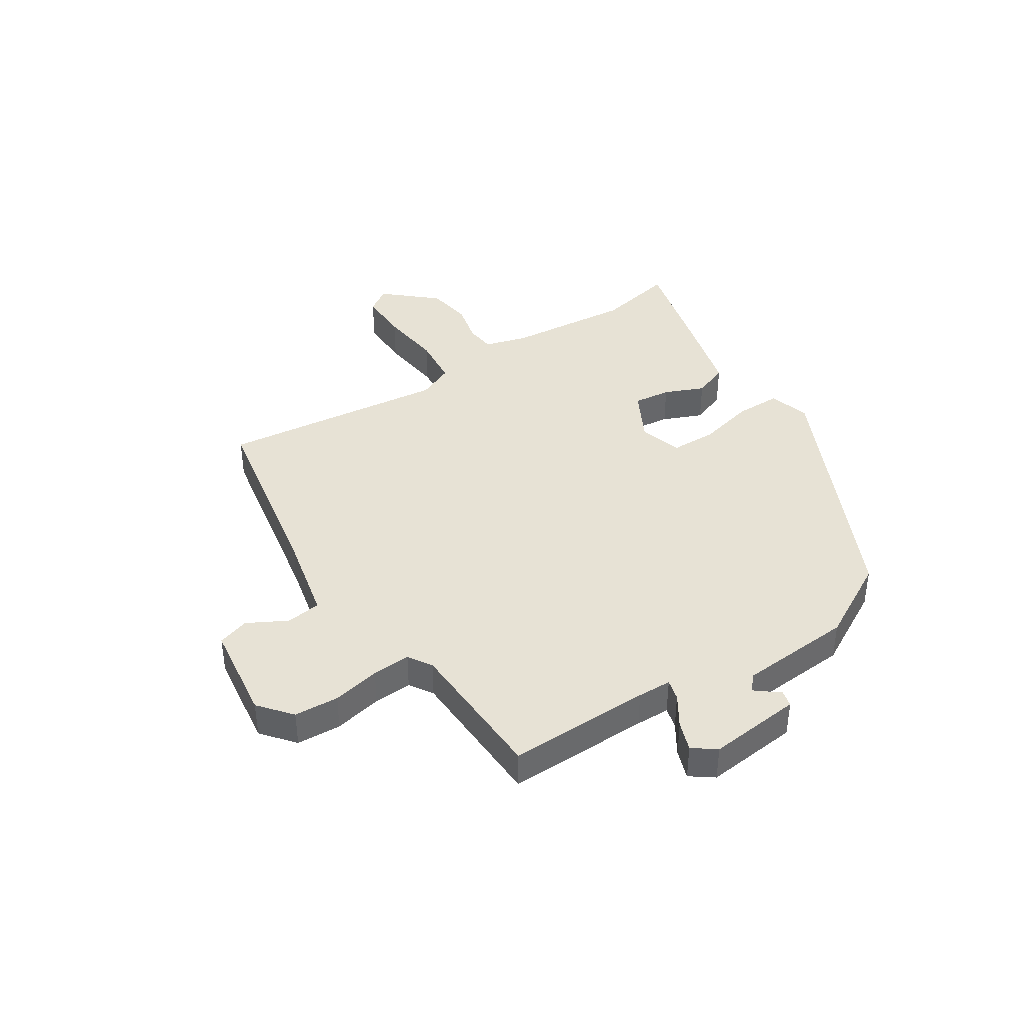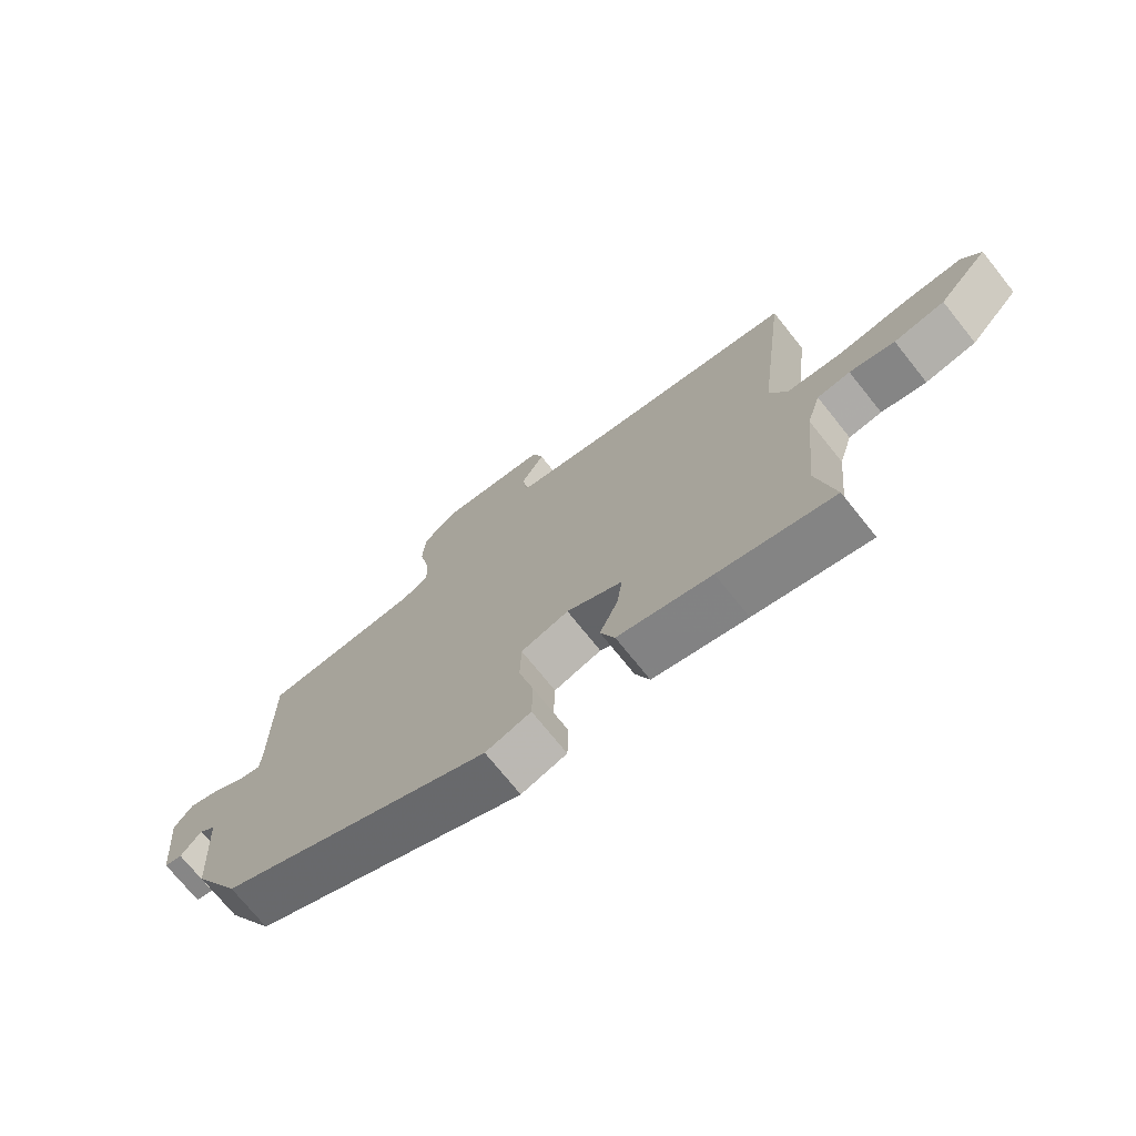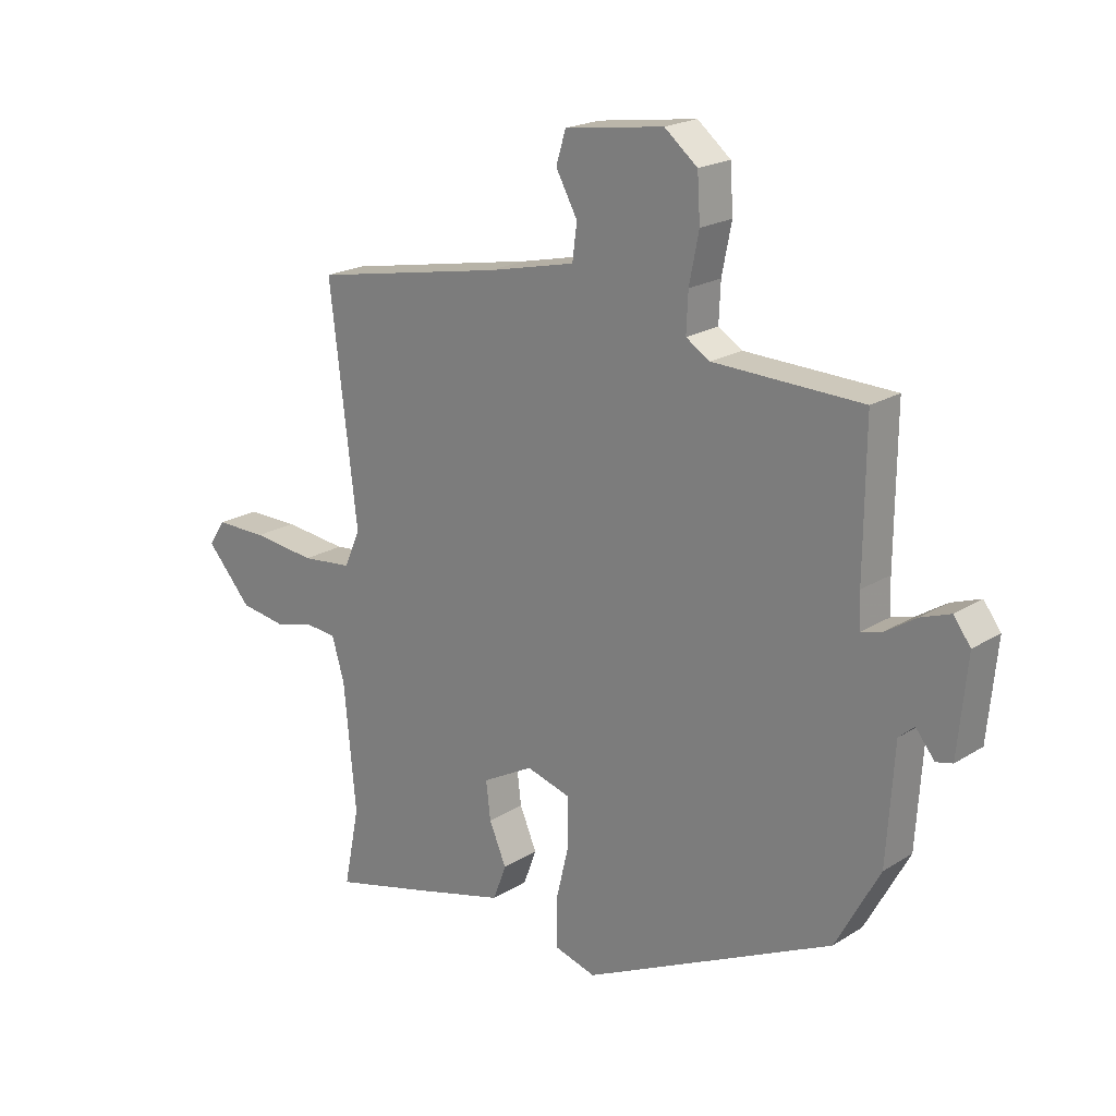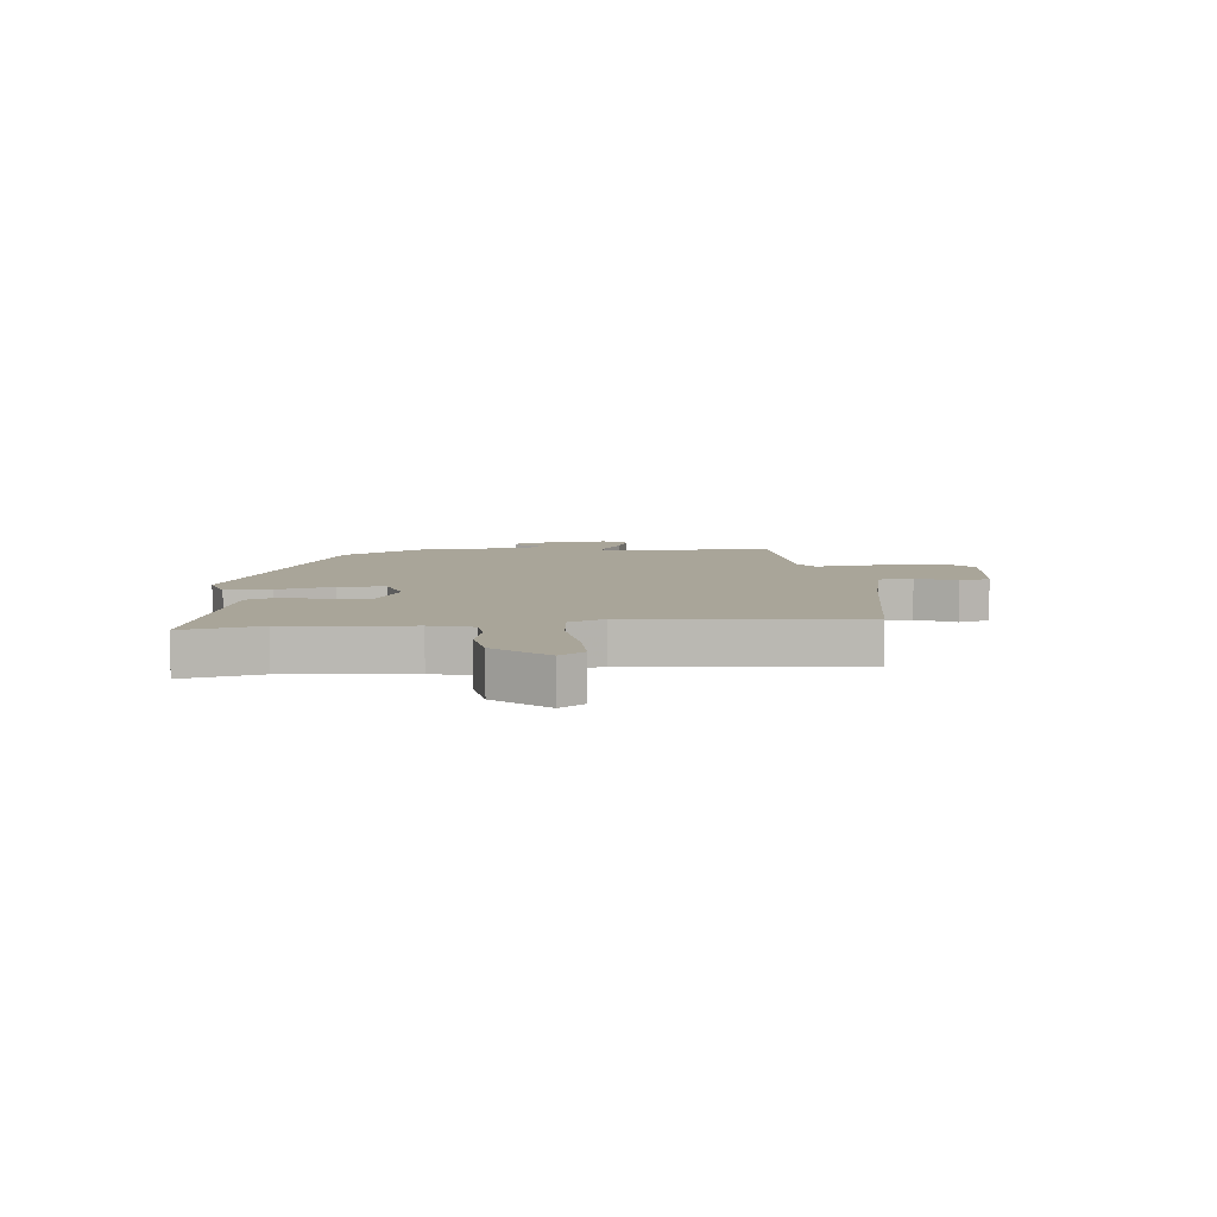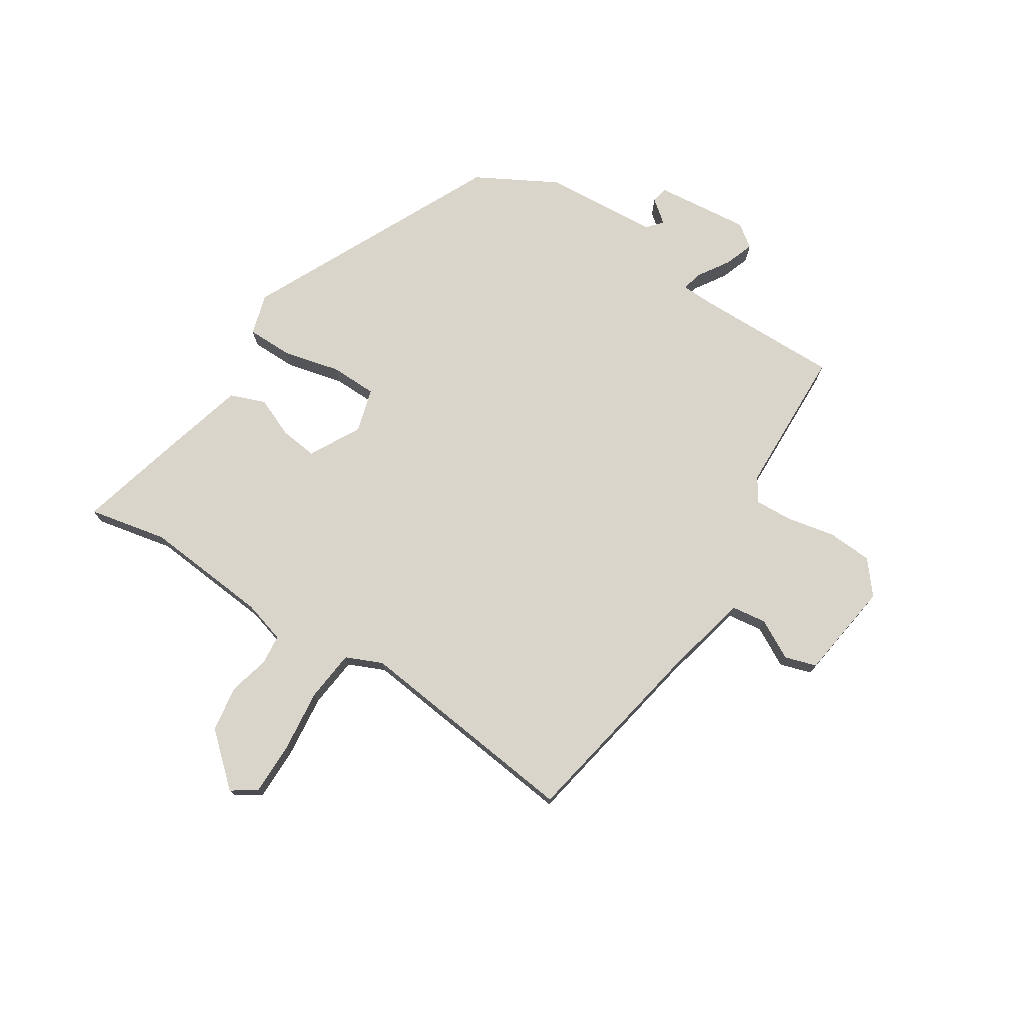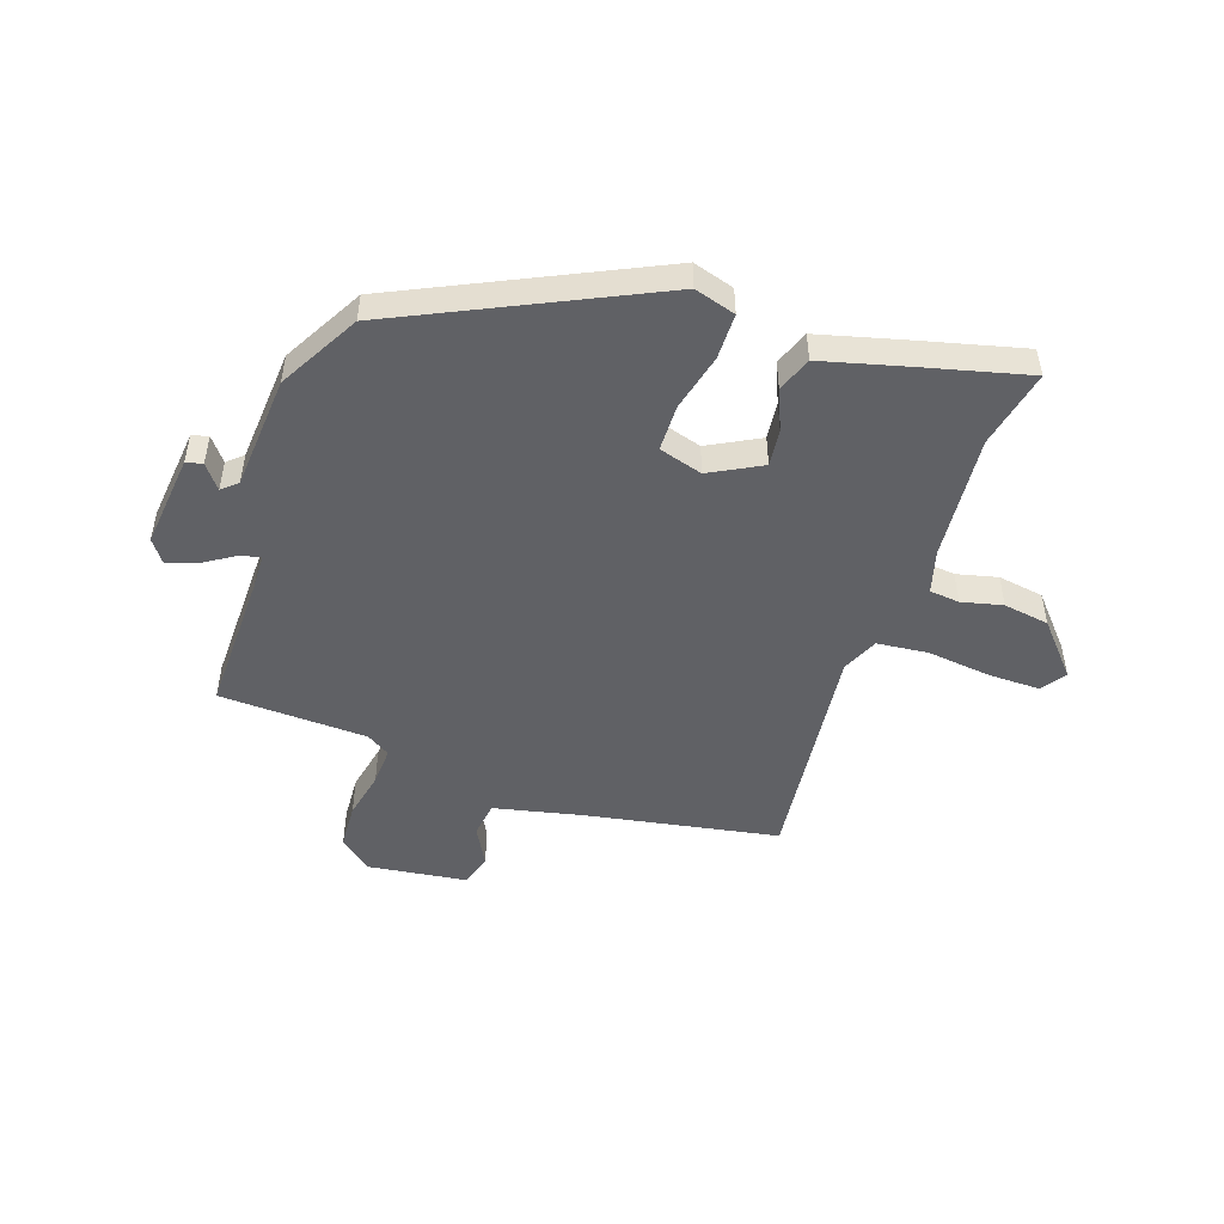
<metadata>
{"format":"obj","ext":"obj","renderer":"f3d","projection":"perspective","resolution":1024,"background":"white","views":[{"elev":40.3,"azim":56.6,"up":"+Y"},{"elev":-72.8,"azim":-141.3,"up":"+Z"},{"elev":20.6,"azim":41.8,"up":"+Z"},{"elev":7.4,"azim":-96.2,"up":"+Y"},{"elev":74.6,"azim":-57.6,"up":"+Y"},{"elev":-49.4,"azim":160.6,"up":"+Y"}]}
</metadata>
<code>
v 0.469 0.07 -0.312
v 0.028 0.07 -0.526
v -0.045 0.07 -0.505
v -0.046 0.07 -0.424
v -0.022 0.07 -0.323
v -0.024 0.07 -0.241
v -0.101 0.07 -0.219
v -0.191 0.07 -0.268
v -0.183 0.07 -0.334
v -0.153 0.07 -0.404
v -0.176 0.07 -0.466
v -0.327 0.07 -0.507
v -0.511 0.07 -0.555
v -0.483 0.07 -0.416
v -0.504 0.07 -0.195
v -0.526 0.07 -0.12
v -0.579 0.07 -0.115
v -0.651 0.07 -0.133
v -0.732 0.07 -0.121
v -0.812 0.07 -0.032
v -0.782 0.07 0.012
v -0.691 0.07 0.012
v -0.579 0.07 0
v -0.489 0.07 0.01
v -0.461 0.07 0.074
v -0.509 0.07 0.476
v -0.171 0.07 0.541
v -0.016 0.07 0.577
v -0.008 0.07 0.639
v -0.046 0.07 0.708
v -0.029 0.07 0.764
v 0.145 0.07 0.789
v 0.203 0.07 0.742
v 0.208 0.07 0.663
v 0.191 0.07 0.578
v 0.188 0.07 0.51
v 0.23 0.07 0.484
v 0.491 0.07 0.477
v 0.489 0.07 0.224
v 0.491 0.07 0.164
v 0.528 0.07 0.174
v 0.582 0.07 0.209
v 0.634 0.07 0.228
v 0.664 0.07 0.188
v 0.648 0.07 0.022
v 0.619 0.07 0.015
v 0.586 0.07 0.056
v 0.559 0.07 0.032
v 0.546 0.07 -0.17
v 0.469 0 -0.312
v 0.028 0 -0.526
v -0.045 0 -0.505
v -0.046 0 -0.424
v -0.022 0 -0.323
v -0.024 0 -0.241
v -0.101 0 -0.219
v -0.191 0 -0.268
v -0.183 0 -0.334
v -0.153 0 -0.404
v -0.176 0 -0.466
v -0.327 0 -0.507
v -0.511 0 -0.555
v -0.483 0 -0.416
v -0.504 0 -0.195
v -0.526 0 -0.12
v -0.579 0 -0.115
v -0.651 0 -0.133
v -0.732 0 -0.121
v -0.812 0 -0.032
v -0.782 0 0.012
v -0.691 0 0.012
v -0.579 0 0
v -0.489 0 0.01
v -0.461 0 0.074
v -0.509 0 0.476
v -0.171 0 0.541
v -0.016 0 0.577
v -0.008 0 0.639
v -0.046 0 0.708
v -0.029 0 0.764
v 0.145 0 0.789
v 0.203 0 0.742
v 0.208 0 0.663
v 0.191 0 0.578
v 0.188 0 0.51
v 0.23 0 0.484
v 0.491 0 0.477
v 0.489 0 0.224
v 0.491 0 0.164
v 0.528 0 0.174
v 0.582 0 0.209
v 0.634 0 0.228
v 0.664 0 0.188
v 0.648 0 0.022
v 0.619 0 0.015
v 0.586 0 0.056
v 0.559 0 0.032
v 0.546 0 -0.17
f 3 4 5
f 2 3 5
f 1 2 5
f 49 1 5
f 48 49 5
f 47 48 5 6
f 45 46 47
f 44 45 47
f 43 44 47
f 42 43 47
f 41 42 47
f 47 6 7
f 41 47 7
f 40 41 7
f 39 40 7 8
f 37 38 39 8
f 36 37 8
f 35 36 8
f 33 34 35
f 32 33 35
f 31 32 35
f 30 31 35
f 29 30 35
f 28 29 35
f 27 28 35 8
f 25 26 27 8
f 24 25 8 9
f 10 11 12
f 9 10 12
f 24 9 12
f 23 24 12
f 21 22 23
f 20 21 23
f 19 20 23
f 18 19 23
f 17 18 23
f 16 17 23
f 16 23 12
f 15 16 12
f 14 15 12
f 12 13 14
f 54 53 52
f 54 52 51
f 54 51 50
f 54 50 98
f 54 98 97
f 55 54 97 96
f 96 95 94
f 96 94 93
f 96 93 92
f 96 92 91
f 96 91 90
f 56 55 96
f 56 96 90
f 56 90 89
f 57 56 89 88
f 57 88 87 86
f 57 86 85
f 57 85 84
f 84 83 82
f 84 82 81
f 84 81 80
f 84 80 79
f 84 79 78
f 84 78 77
f 57 84 77 76
f 57 76 75 74
f 58 57 74 73
f 61 60 59
f 61 59 58
f 61 58 73
f 61 73 72
f 72 71 70
f 72 70 69
f 72 69 68
f 72 68 67
f 72 67 66
f 72 66 65
f 61 72 65
f 61 65 64
f 61 64 63
f 63 62 61
f 1 50 51 2
f 2 51 52 3
f 3 52 53 4
f 4 53 54 5
f 5 54 55 6
f 6 55 56 7
f 7 56 57 8
f 8 57 58 9
f 9 58 59 10
f 10 59 60 11
f 11 60 61 12
f 12 61 62 13
f 13 62 63 14
f 14 63 64 15
f 15 64 65 16
f 16 65 66 17
f 17 66 67 18
f 18 67 68 19
f 19 68 69 20
f 20 69 70 21
f 21 70 71 22
f 22 71 72 23
f 23 72 73 24
f 24 73 74 25
f 25 74 75 26
f 26 75 76 27
f 27 76 77 28
f 28 77 78 29
f 29 78 79 30
f 30 79 80 31
f 31 80 81 32
f 32 81 82 33
f 33 82 83 34
f 34 83 84 35
f 35 84 85 36
f 36 85 86 37
f 37 86 87 38
f 38 87 88 39
f 39 88 89 40
f 40 89 90 41
f 41 90 91 42
f 42 91 92 43
f 43 92 93 44
f 44 93 94 45
f 45 94 95 46
f 46 95 96 47
f 47 96 97 48
f 48 97 98 49
f 49 98 50 1

</code>
